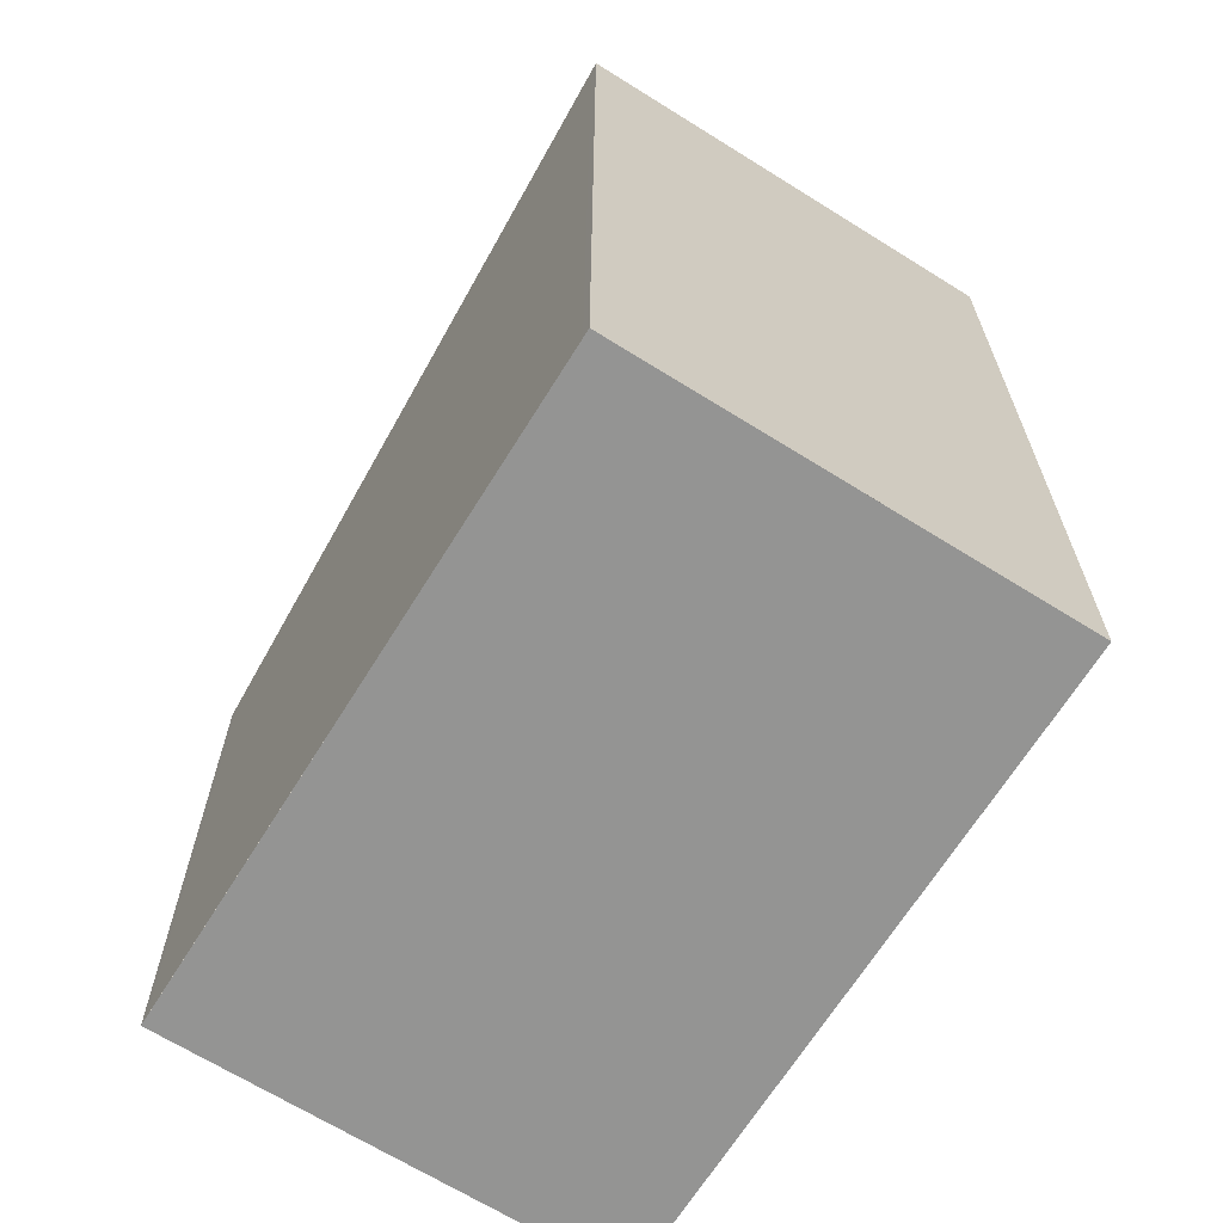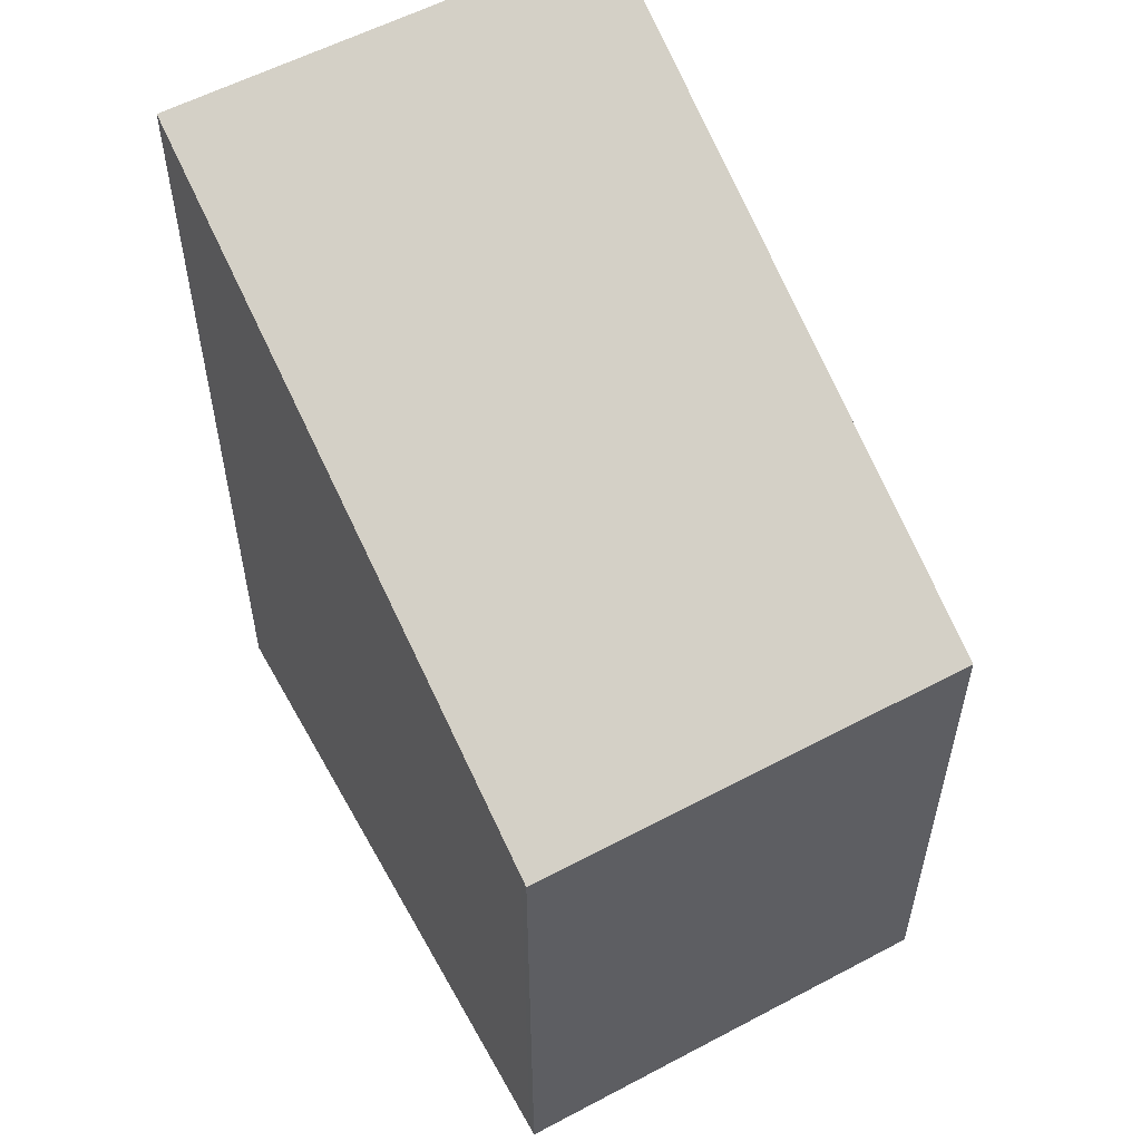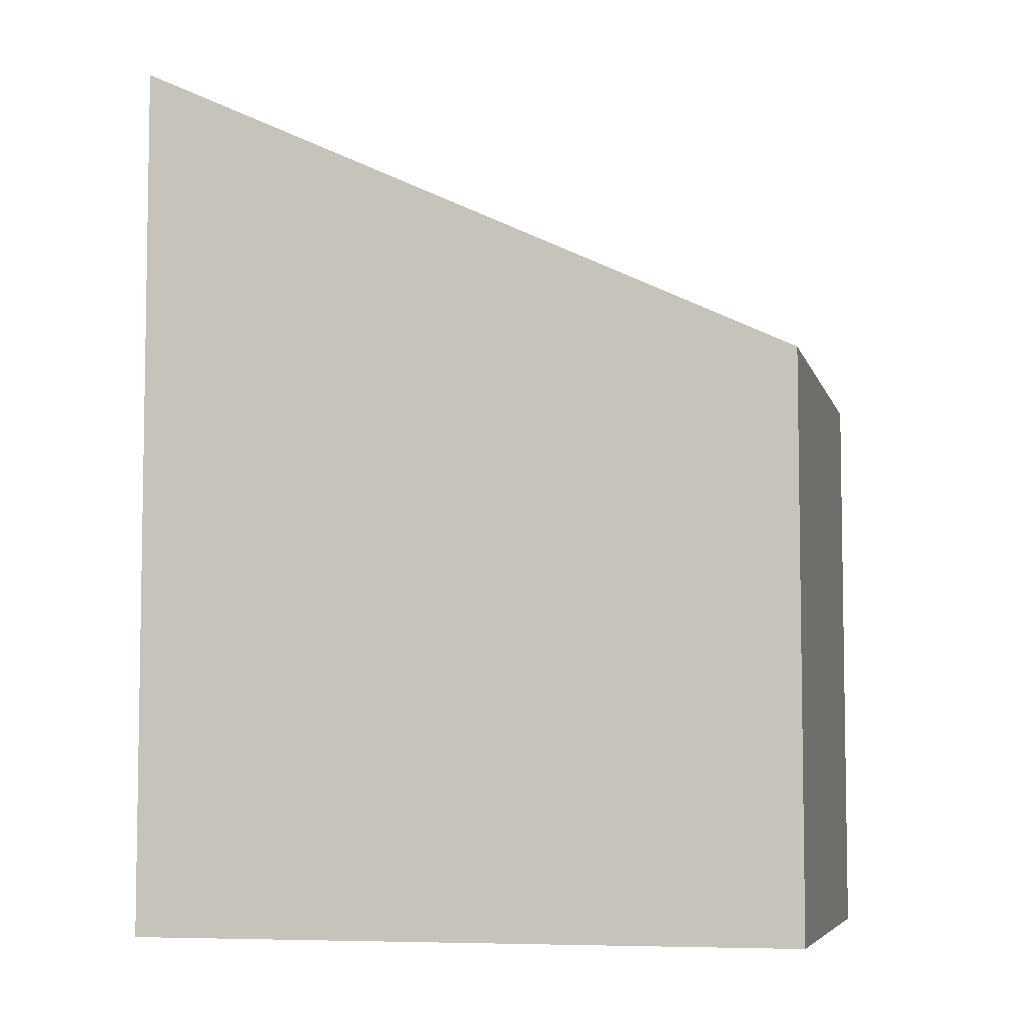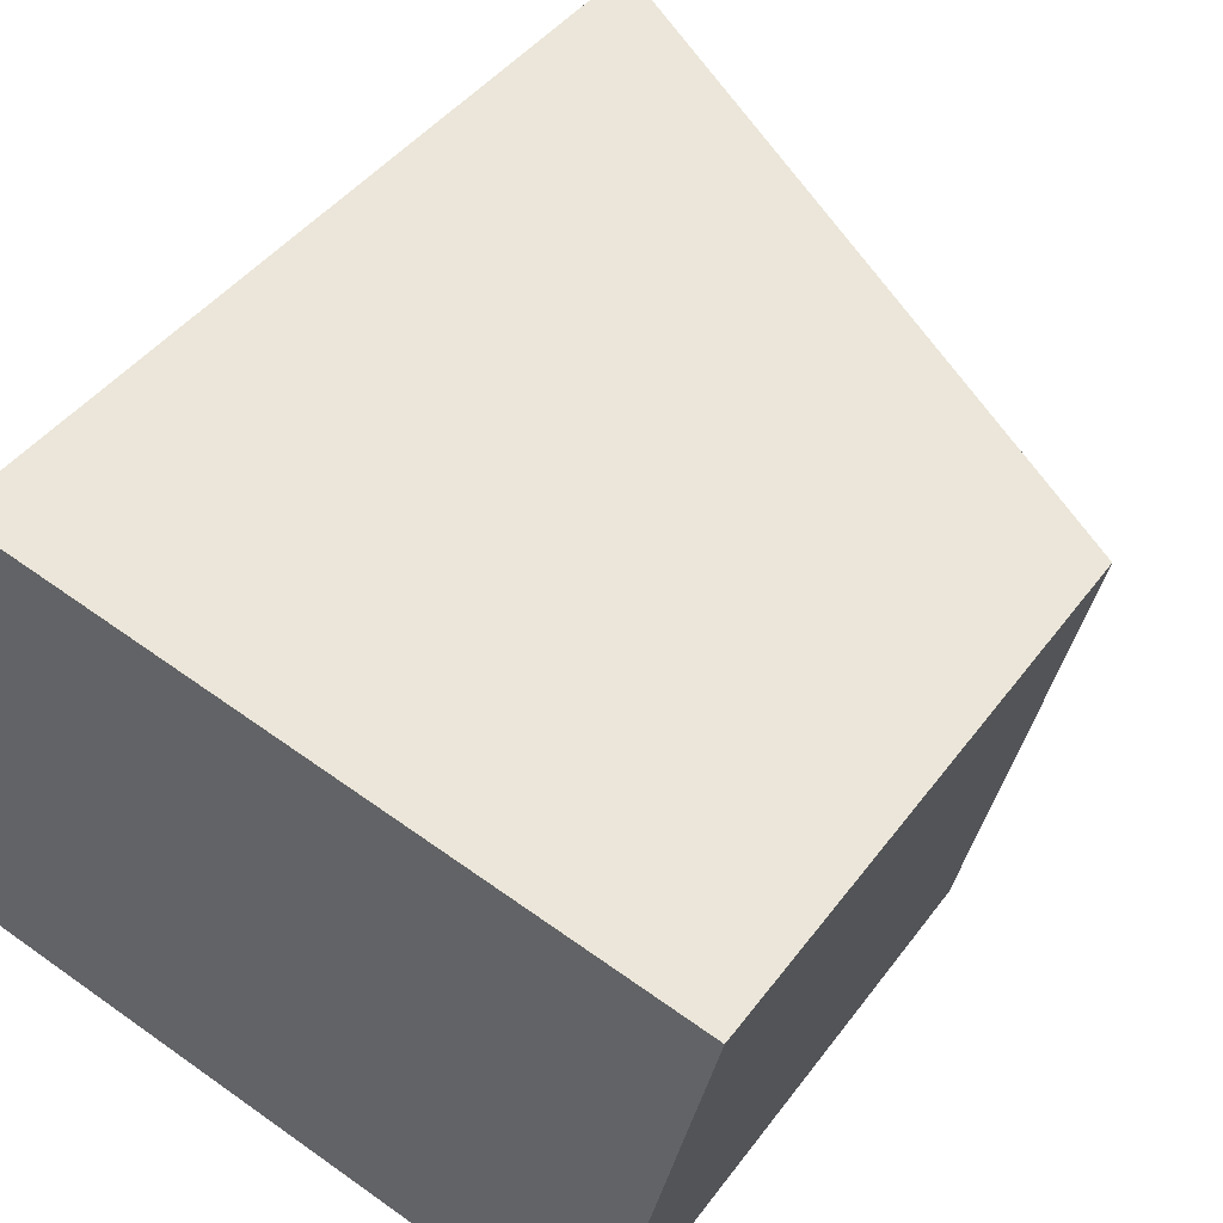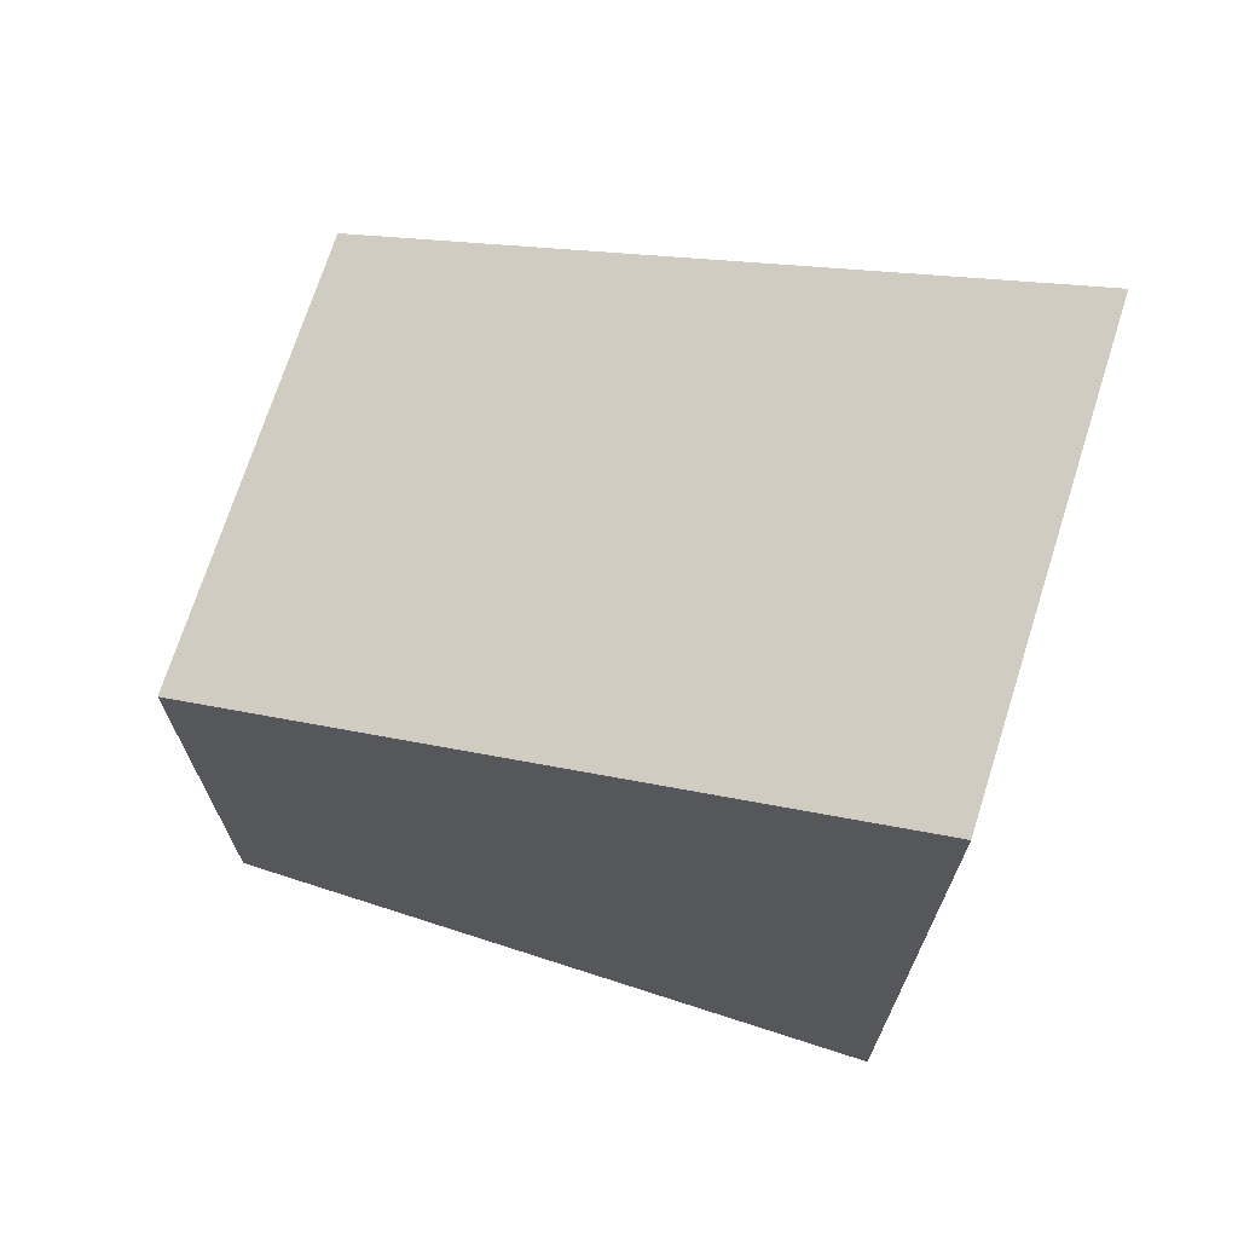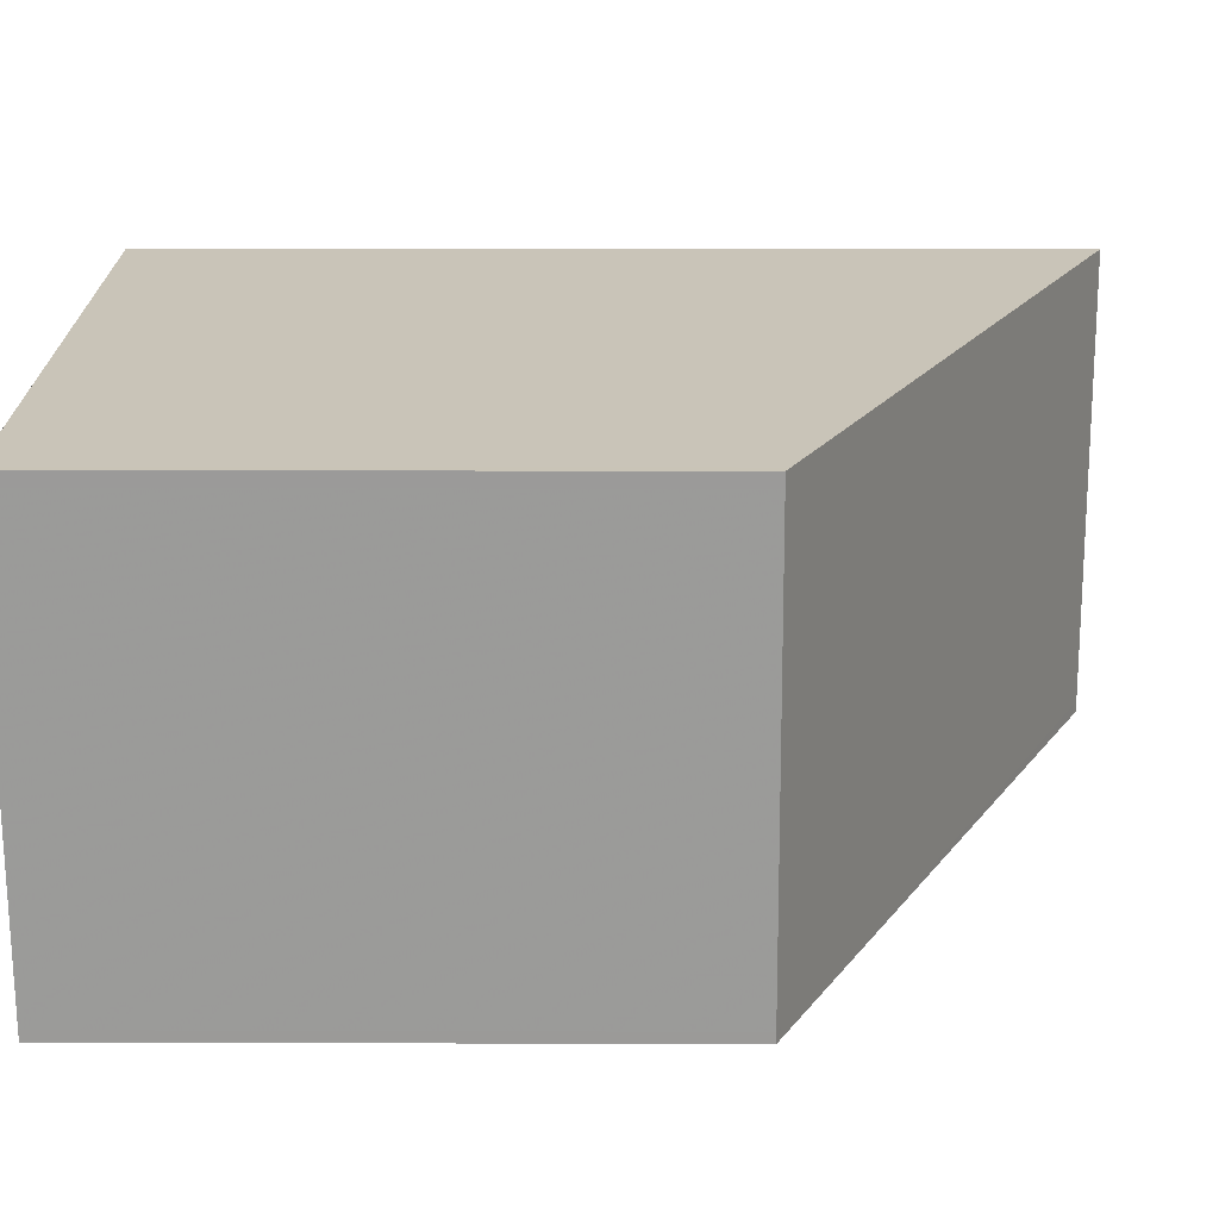
<metadata>
{"format":"obj","ext":"obj","renderer":"f3d","projection":"perspective","resolution":1024,"background":"white","views":[{"elev":-67.0,"azim":71.5,"up":"+Z"},{"elev":56.8,"azim":-105.4,"up":"+Z"},{"elev":-6.2,"azim":-153.3,"up":"+Z"},{"elev":42.4,"azim":-146.8,"up":"+Y"},{"elev":71.0,"azim":31.2,"up":"+Z"},{"elev":6.8,"azim":-89.4,"up":"+Y"}]}
</metadata>
<code>
v -2148 -2671 2.43
v -2145 -2670 3.771
v -2145 -2672 3.775
v -2147 -2673 2.434
v -2148 -2671 2.43
v -2145 -2670 3.771
v -2148 -2671 2.448
v -2148 -2671 2.448
v -2147 -2673 2.452
v -2145 -2670 3.753
v -2145 -2670 3.753
v -2145 -2672 3.757
v -2145 -2672 3.757
v -2145 -2672 3.775
v -2147 -2673 2.452
v -2147 -2673 2.434
v -2148 -2671 2.448
v -2148 -2671 2.43
v -2148 -2671 0
v -2148 -2671 0
v -2145 -2670 3.771
v -2145 -2670 3.771
v -2145 -2670 0
v -2145 -2670 0
v -2145 -2672 3.757
v -2145 -2672 3.775
v -2145 -2672 0
v -2145 -2672 0
v -2147 -2673 2.434
v -2147 -2673 2.434
v -2147 -2673 0
v -2147 -2673 0
v -2148 -2671 2.43
v -2148 -2671 2.43
v -2148 -2671 0
v -2148 -2671 0
v -2145 -2672 3.775
v -2145 -2670 3.771
v -2145 -2670 0
v -2145 -2672 4.441e-16
v -2145 -2670 3.753
v -2148 -2671 2.448
v -2148 -2671 0
v -2145 -2670 -4.441e-16
v -2147 -2673 2.434
v -2147 -2673 2.452
v -2147 -2673 0
v -2147 -2673 0
v -2145 -2670 3.771
v -2145 -2670 3.753
v -2145 -2670 -4.441e-16
v -2145 -2670 0
v -2147 -2673 2.452
v -2145 -2672 3.757
v -2145 -2672 0
v -2147 -2673 0
v -2145 -2672 3.775
v -2145 -2672 3.775
v -2145 -2672 4.441e-16
v -2145 -2672 0
v -2148 -2671 2.43
v -2147 -2673 2.434
v -2147 -2673 0
v -2148 -2671 0
v -2148 -2671 0
v -2145 -2670 0
v -2145 -2672 0
v -2147 -2673 0
f 15 9 4 16
f 8 5 1 7
f 11 8 7 10
f 13 12 9 15
f 10 2 6 11
f 14 3 12 13
f 13 11 6 14
f 15 8 11 13
f 16 5 8 15
f 18 19 20 17
f 22 23 24 21
f 26 27 28 25
f 30 31 32 29
f 34 35 36 33
f 38 39 40 37
f 42 43 44 41
f 46 47 48 45
f 50 51 52 49
f 54 55 56 53
f 58 59 60 57
f 62 63 64 61
f 66 67 68 65

</code>
